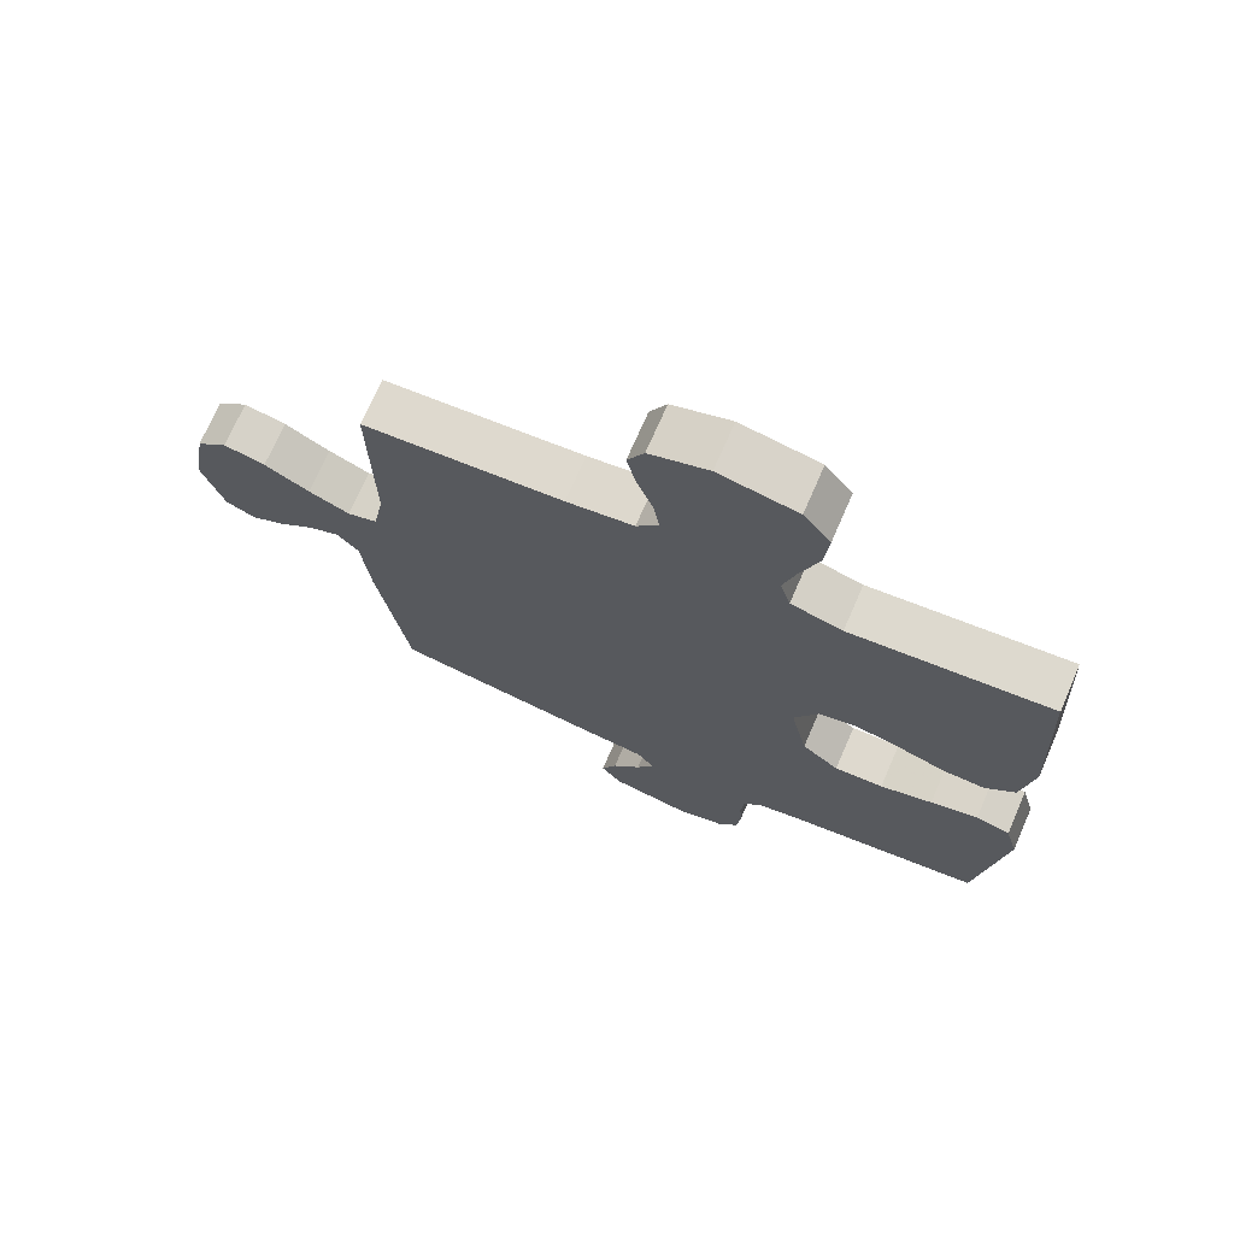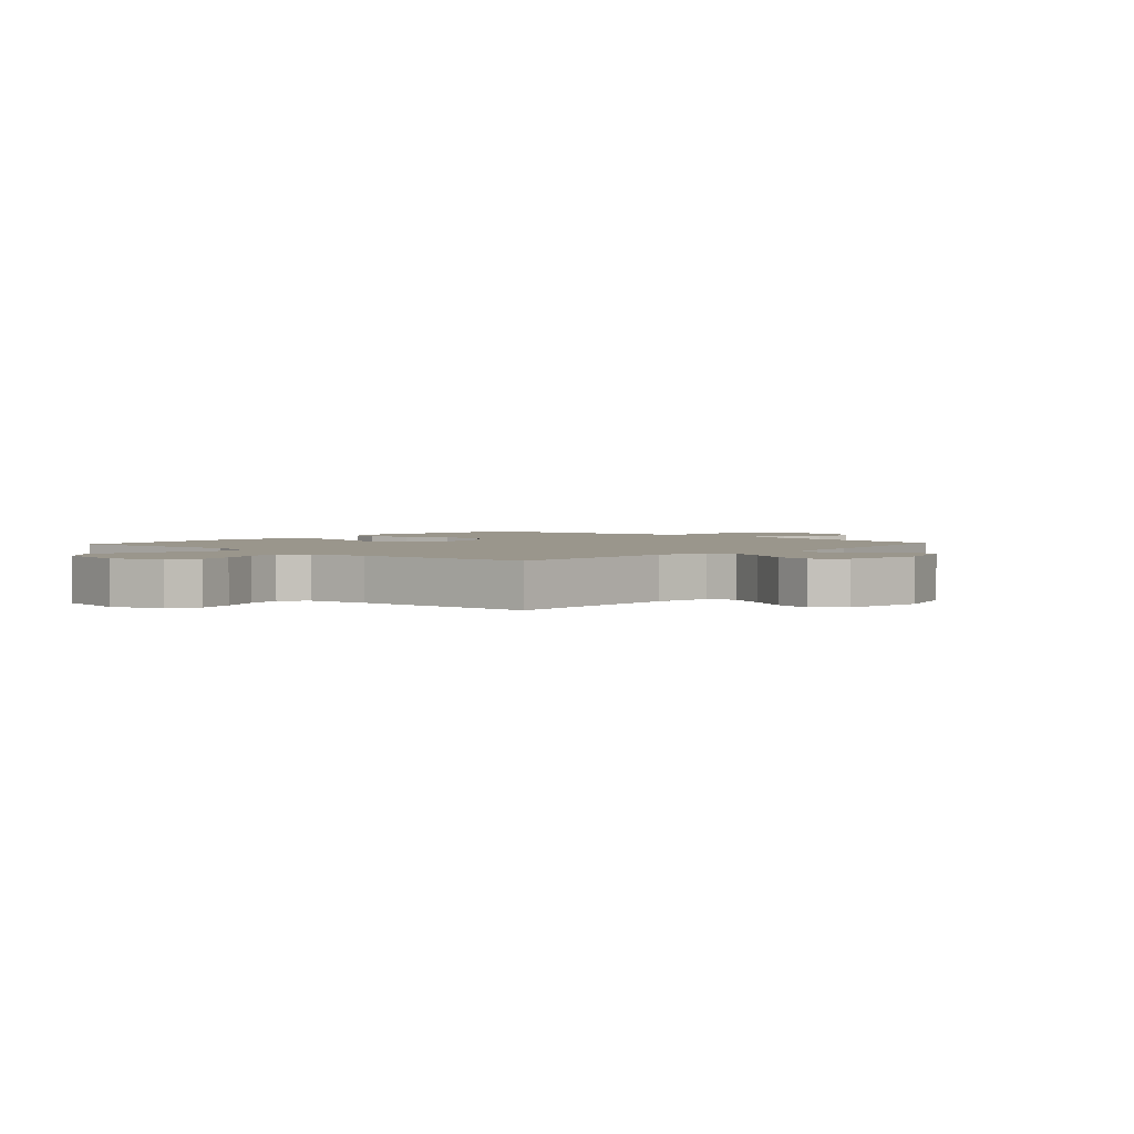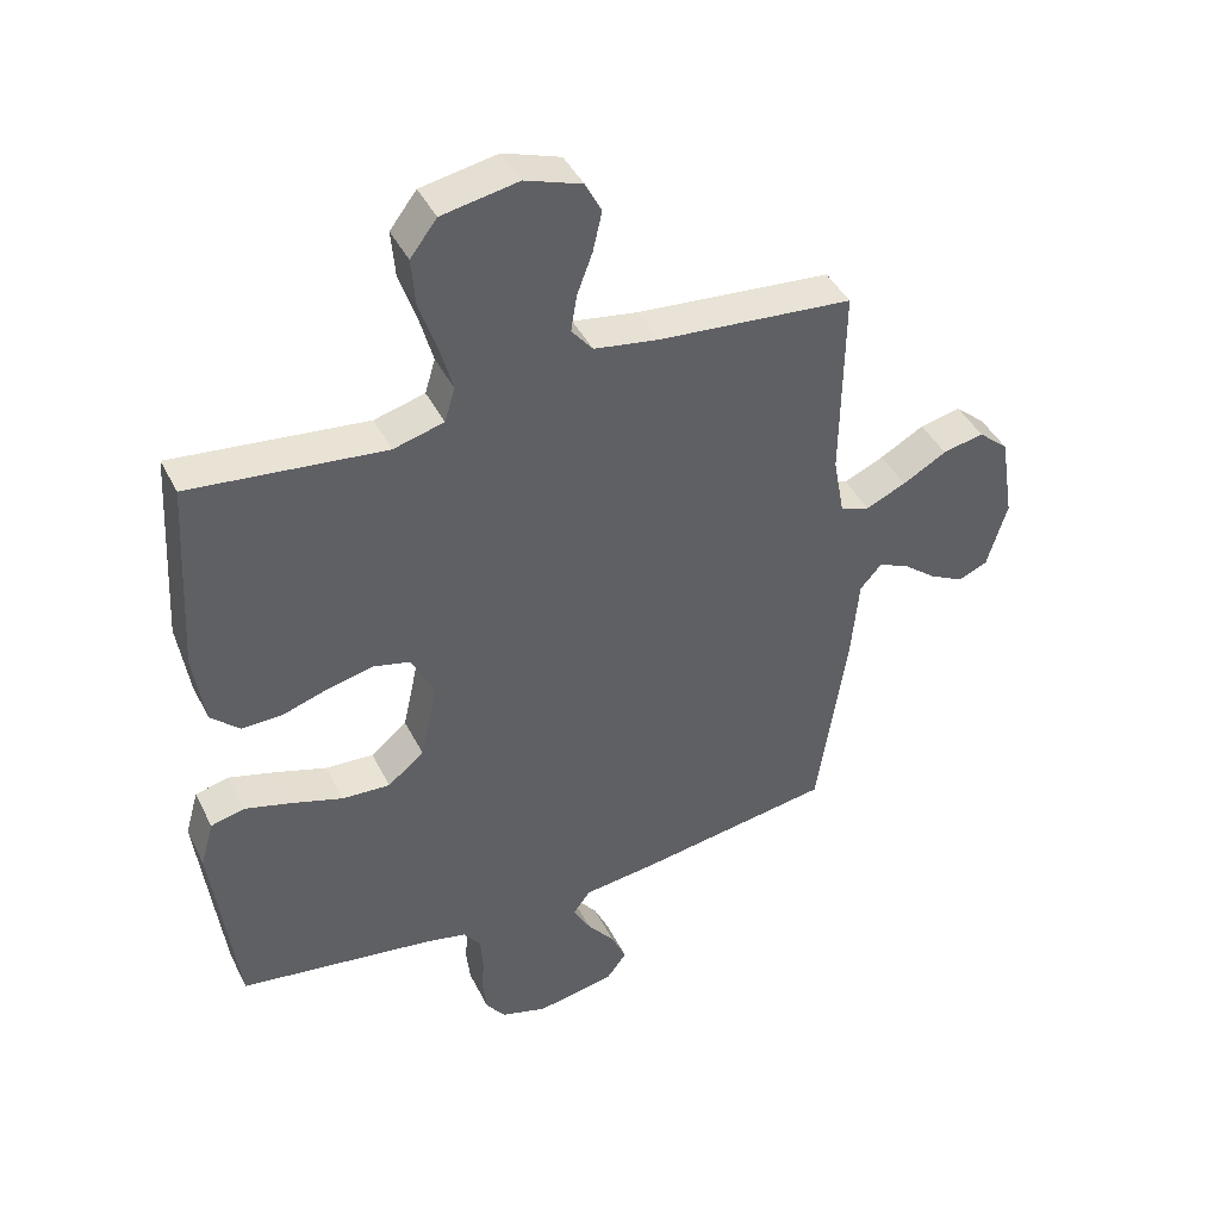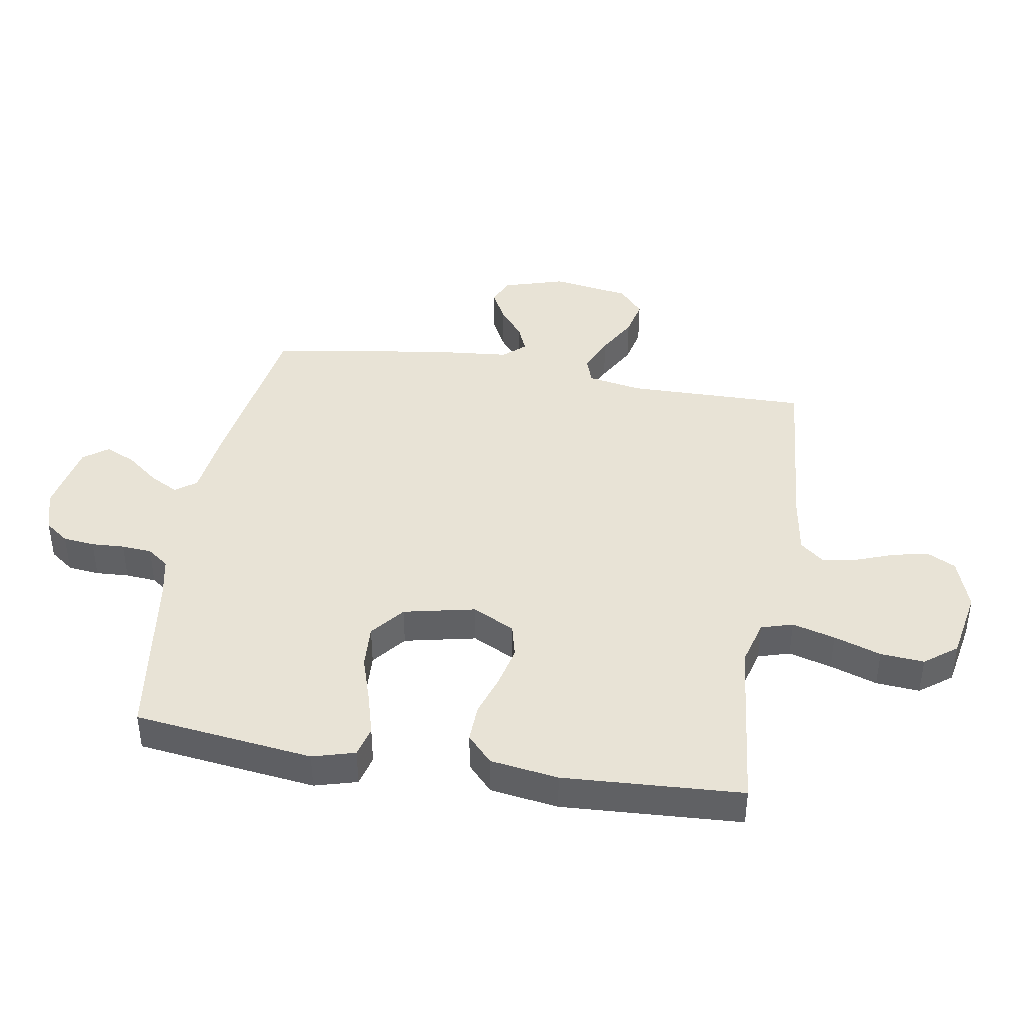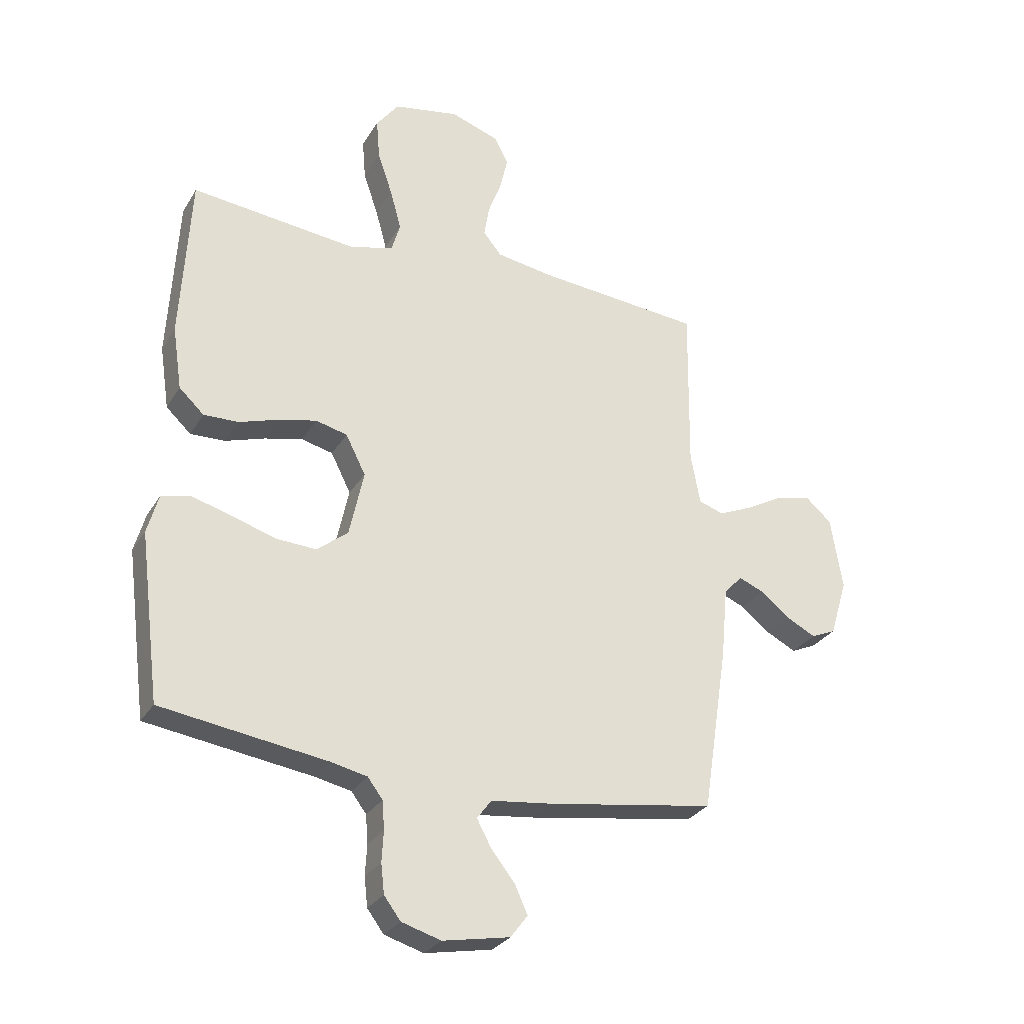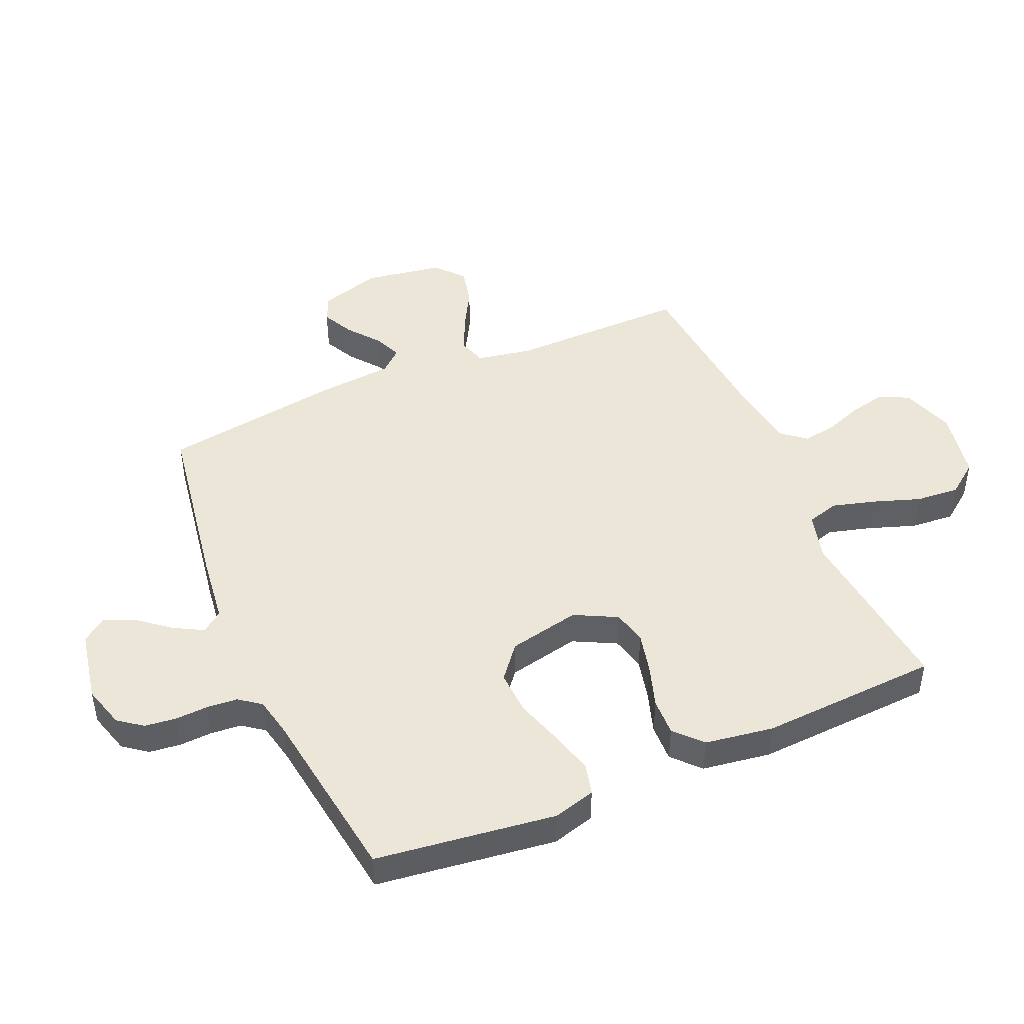
<metadata>
{"format":"obj","ext":"obj","renderer":"f3d","projection":"perspective","resolution":1024,"background":"white","views":[{"elev":71.8,"azim":-156.4,"up":"+Z"},{"elev":2.5,"azim":42.3,"up":"+Y"},{"elev":42.4,"azim":-25.0,"up":"+Z"},{"elev":41.4,"azim":-80.5,"up":"+Y"},{"elev":-28.8,"azim":-25.5,"up":"+Z"},{"elev":46.1,"azim":-113.3,"up":"+Y"}]}
</metadata>
<code>
v 0.5 0.07 0.5
v 0.496 0.07 0.2
v 0.513 0.07 0.108
v 0.558 0.07 0.093
v 0.62 0.07 0.12
v 0.688 0.07 0.158
v 0.751 0.07 0.172
v 0.798 0.07 0.131
v 0.819 0.07 0
v 0.788 0.07 -0.103
v 0.743 0.07 -0.123
v 0.69 0.07 -0.096
v 0.637 0.07 -0.054
v 0.591 0.07 -0.035
v 0.558 0.07 -0.072
v 0.546 0.07 -0.2
v 0.5 0.07 -0.5
v 0.2 0.07 -0.547
v 0.086 0.07 -0.561
v 0.06 0.07 -0.596
v 0.086 0.07 -0.644
v 0.129 0.07 -0.698
v 0.152 0.07 -0.749
v 0.121 0.07 -0.79
v 0 0.07 -0.813
v -0.071 0.07 -0.792
v -0.101 0.07 -0.752
v -0.107 0.07 -0.699
v -0.104 0.07 -0.644
v -0.108 0.07 -0.593
v -0.135 0.07 -0.557
v -0.2 0.07 -0.543
v -0.5 0.07 -0.5
v -0.538 0.07 -0.2
v -0.518 0.07 -0.129
v -0.466 0.07 -0.116
v -0.394 0.07 -0.136
v -0.315 0.07 -0.161
v -0.241 0.07 -0.165
v -0.185 0.07 -0.12
v -0.159 0.07 0
v -0.195 0.07 0.071
v -0.252 0.07 0.085
v -0.321 0.07 0.069
v -0.392 0.07 0.046
v -0.455 0.07 0.044
v -0.5 0.07 0.086
v -0.517 0.07 0.2
v -0.5 0.07 0.5
v -0.2 0.07 0.468
v -0.122 0.07 0.489
v -0.106 0.07 0.542
v -0.126 0.07 0.614
v -0.153 0.07 0.693
v -0.159 0.07 0.766
v -0.118 0.07 0.82
v 0 0.07 0.842
v 0.088 0.07 0.812
v 0.113 0.07 0.763
v 0.099 0.07 0.702
v 0.075 0.07 0.638
v 0.066 0.07 0.582
v 0.099 0.07 0.542
v 0.2 0.07 0.526
v 0.5 0 0.5
v 0.496 0 0.2
v 0.513 0 0.108
v 0.558 0 0.093
v 0.62 0 0.12
v 0.688 0 0.158
v 0.751 0 0.172
v 0.798 0 0.131
v 0.819 0 0
v 0.788 0 -0.103
v 0.743 0 -0.123
v 0.69 0 -0.096
v 0.637 0 -0.054
v 0.591 0 -0.035
v 0.558 0 -0.072
v 0.546 0 -0.2
v 0.5 0 -0.5
v 0.2 0 -0.547
v 0.086 0 -0.561
v 0.06 0 -0.596
v 0.086 0 -0.644
v 0.129 0 -0.698
v 0.152 0 -0.749
v 0.121 0 -0.79
v 0 0 -0.813
v -0.071 0 -0.792
v -0.101 0 -0.752
v -0.107 0 -0.699
v -0.104 0 -0.644
v -0.108 0 -0.593
v -0.135 0 -0.557
v -0.2 0 -0.543
v -0.5 0 -0.5
v -0.538 0 -0.2
v -0.518 0 -0.129
v -0.466 0 -0.116
v -0.394 0 -0.136
v -0.315 0 -0.161
v -0.241 0 -0.165
v -0.185 0 -0.12
v -0.159 0 0
v -0.195 0 0.071
v -0.252 0 0.085
v -0.321 0 0.069
v -0.392 0 0.046
v -0.455 0 0.044
v -0.5 0 0.086
v -0.517 0 0.2
v -0.5 0 0.5
v -0.2 0 0.468
v -0.122 0 0.489
v -0.106 0 0.542
v -0.126 0 0.614
v -0.153 0 0.693
v -0.159 0 0.766
v -0.118 0 0.82
v 0 0 0.842
v 0.088 0 0.812
v 0.113 0 0.763
v 0.099 0 0.702
v 0.075 0 0.638
v 0.066 0 0.582
v 0.099 0 0.542
v 0.2 0 0.526
f 59 60 61
f 58 59 61
f 57 58 61
f 56 57 61
f 55 56 61
f 54 55 61
f 53 54 61
f 52 53 61 62
f 51 52 62 63
f 48 49 50
f 47 48 50
f 46 47 50
f 45 46 50
f 44 45 50
f 51 63 64
f 50 51 64
f 44 50 64
f 43 44 64
f 36 37 38
f 35 36 38
f 34 35 38
f 33 34 38
f 32 33 38
f 31 32 38 39
f 30 31 39 40
f 27 28 29
f 26 27 29
f 25 26 29
f 24 25 29
f 23 24 29
f 22 23 29
f 21 22 29
f 20 21 29 30
f 30 40 41
f 20 30 41
f 19 20 41
f 18 19 41
f 17 18 41
f 16 17 41
f 15 16 41
f 11 12 13
f 10 11 13
f 9 10 13
f 8 9 13
f 7 8 13
f 6 7 13
f 5 6 13
f 4 5 13 14
f 15 41 42
f 14 15 42
f 4 14 42
f 3 4 42
f 42 43 64
f 3 42 64
f 2 3 64
f 1 2 64
f 125 124 123
f 125 123 122
f 125 122 121
f 125 121 120
f 125 120 119
f 125 119 118
f 125 118 117
f 126 125 117 116
f 127 126 116 115
f 114 113 112
f 114 112 111
f 114 111 110
f 114 110 109
f 114 109 108
f 128 127 115
f 128 115 114
f 128 114 108
f 128 108 107
f 102 101 100
f 102 100 99
f 102 99 98
f 102 98 97
f 102 97 96
f 103 102 96 95
f 104 103 95 94
f 93 92 91
f 93 91 90
f 93 90 89
f 93 89 88
f 93 88 87
f 93 87 86
f 93 86 85
f 94 93 85 84
f 105 104 94
f 105 94 84
f 105 84 83
f 105 83 82
f 105 82 81
f 105 81 80
f 105 80 79
f 77 76 75
f 77 75 74
f 77 74 73
f 77 73 72
f 77 72 71
f 77 71 70
f 77 70 69
f 78 77 69 68
f 106 105 79
f 106 79 78
f 106 78 68
f 106 68 67
f 128 107 106
f 128 106 67
f 128 67 66
f 128 66 65
f 1 65 66 2
f 2 66 67 3
f 3 67 68 4
f 4 68 69 5
f 5 69 70 6
f 6 70 71 7
f 7 71 72 8
f 8 72 73 9
f 9 73 74 10
f 10 74 75 11
f 11 75 76 12
f 12 76 77 13
f 13 77 78 14
f 14 78 79 15
f 15 79 80 16
f 16 80 81 17
f 17 81 82 18
f 18 82 83 19
f 19 83 84 20
f 20 84 85 21
f 21 85 86 22
f 22 86 87 23
f 23 87 88 24
f 24 88 89 25
f 25 89 90 26
f 26 90 91 27
f 27 91 92 28
f 28 92 93 29
f 29 93 94 30
f 30 94 95 31
f 31 95 96 32
f 32 96 97 33
f 33 97 98 34
f 34 98 99 35
f 35 99 100 36
f 36 100 101 37
f 37 101 102 38
f 38 102 103 39
f 39 103 104 40
f 40 104 105 41
f 41 105 106 42
f 42 106 107 43
f 43 107 108 44
f 44 108 109 45
f 45 109 110 46
f 46 110 111 47
f 47 111 112 48
f 48 112 113 49
f 49 113 114 50
f 50 114 115 51
f 51 115 116 52
f 52 116 117 53
f 53 117 118 54
f 54 118 119 55
f 55 119 120 56
f 56 120 121 57
f 57 121 122 58
f 58 122 123 59
f 59 123 124 60
f 60 124 125 61
f 61 125 126 62
f 62 126 127 63
f 63 127 128 64
f 64 128 65 1

</code>
